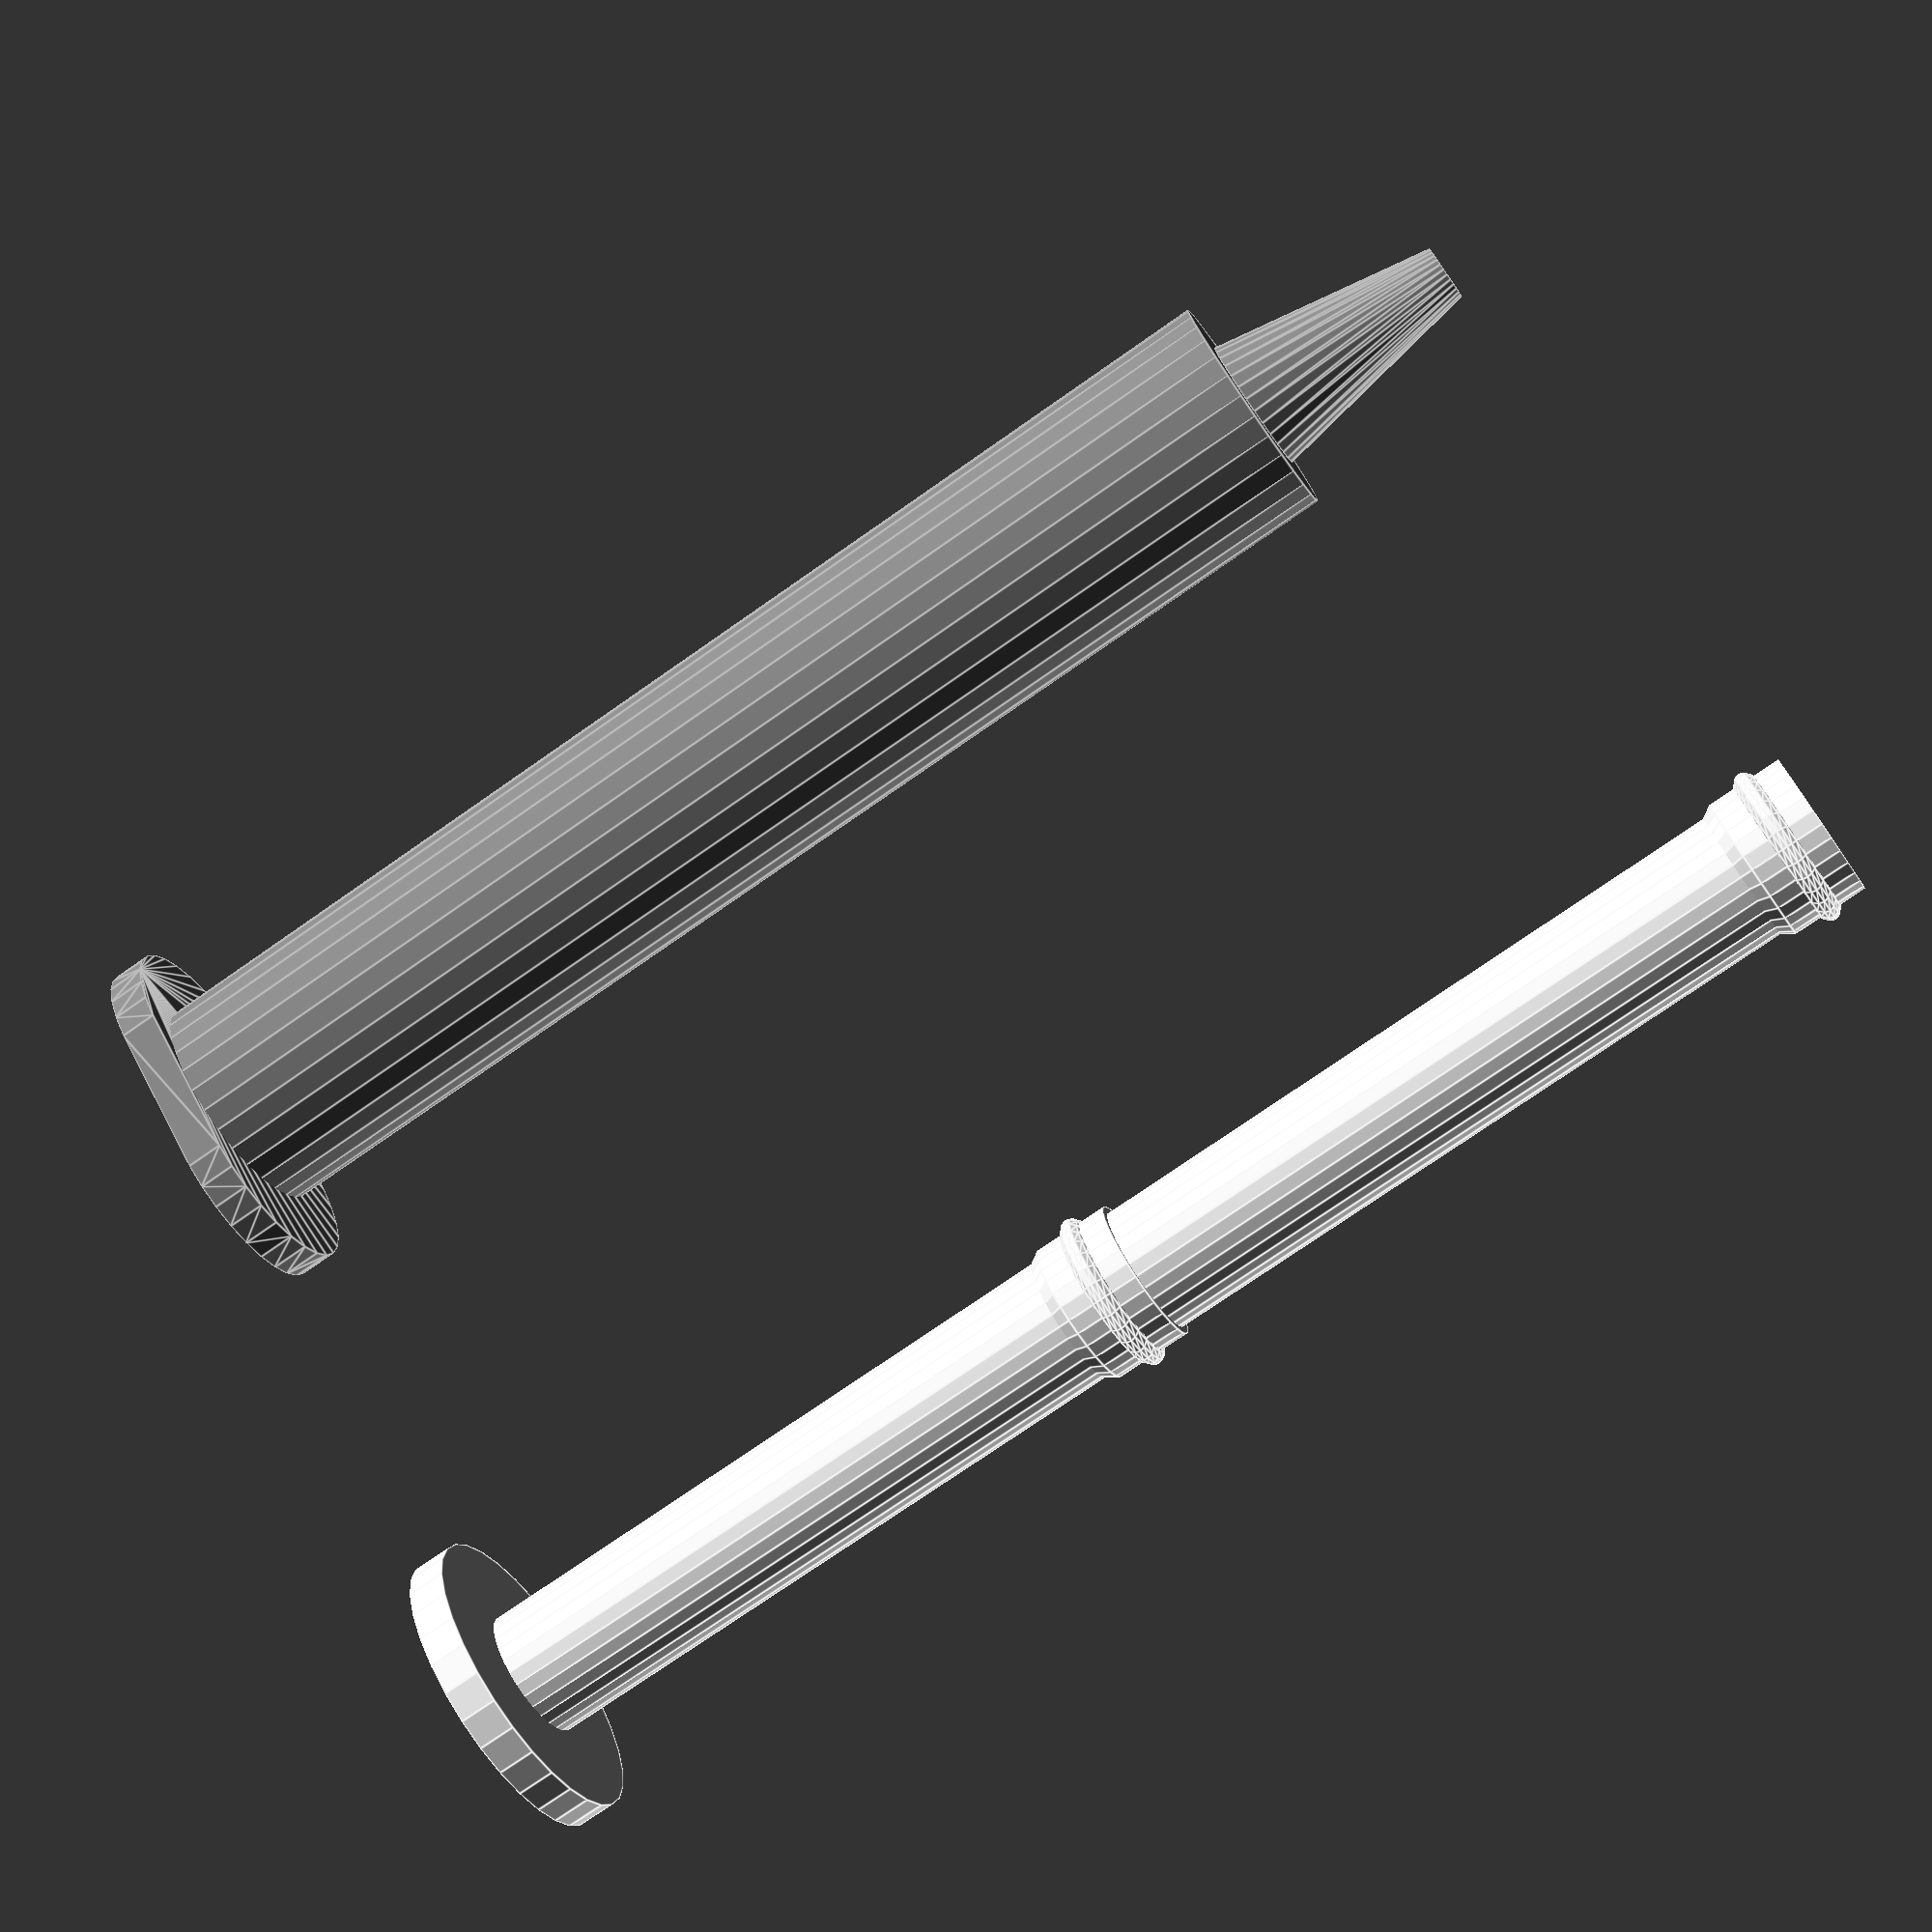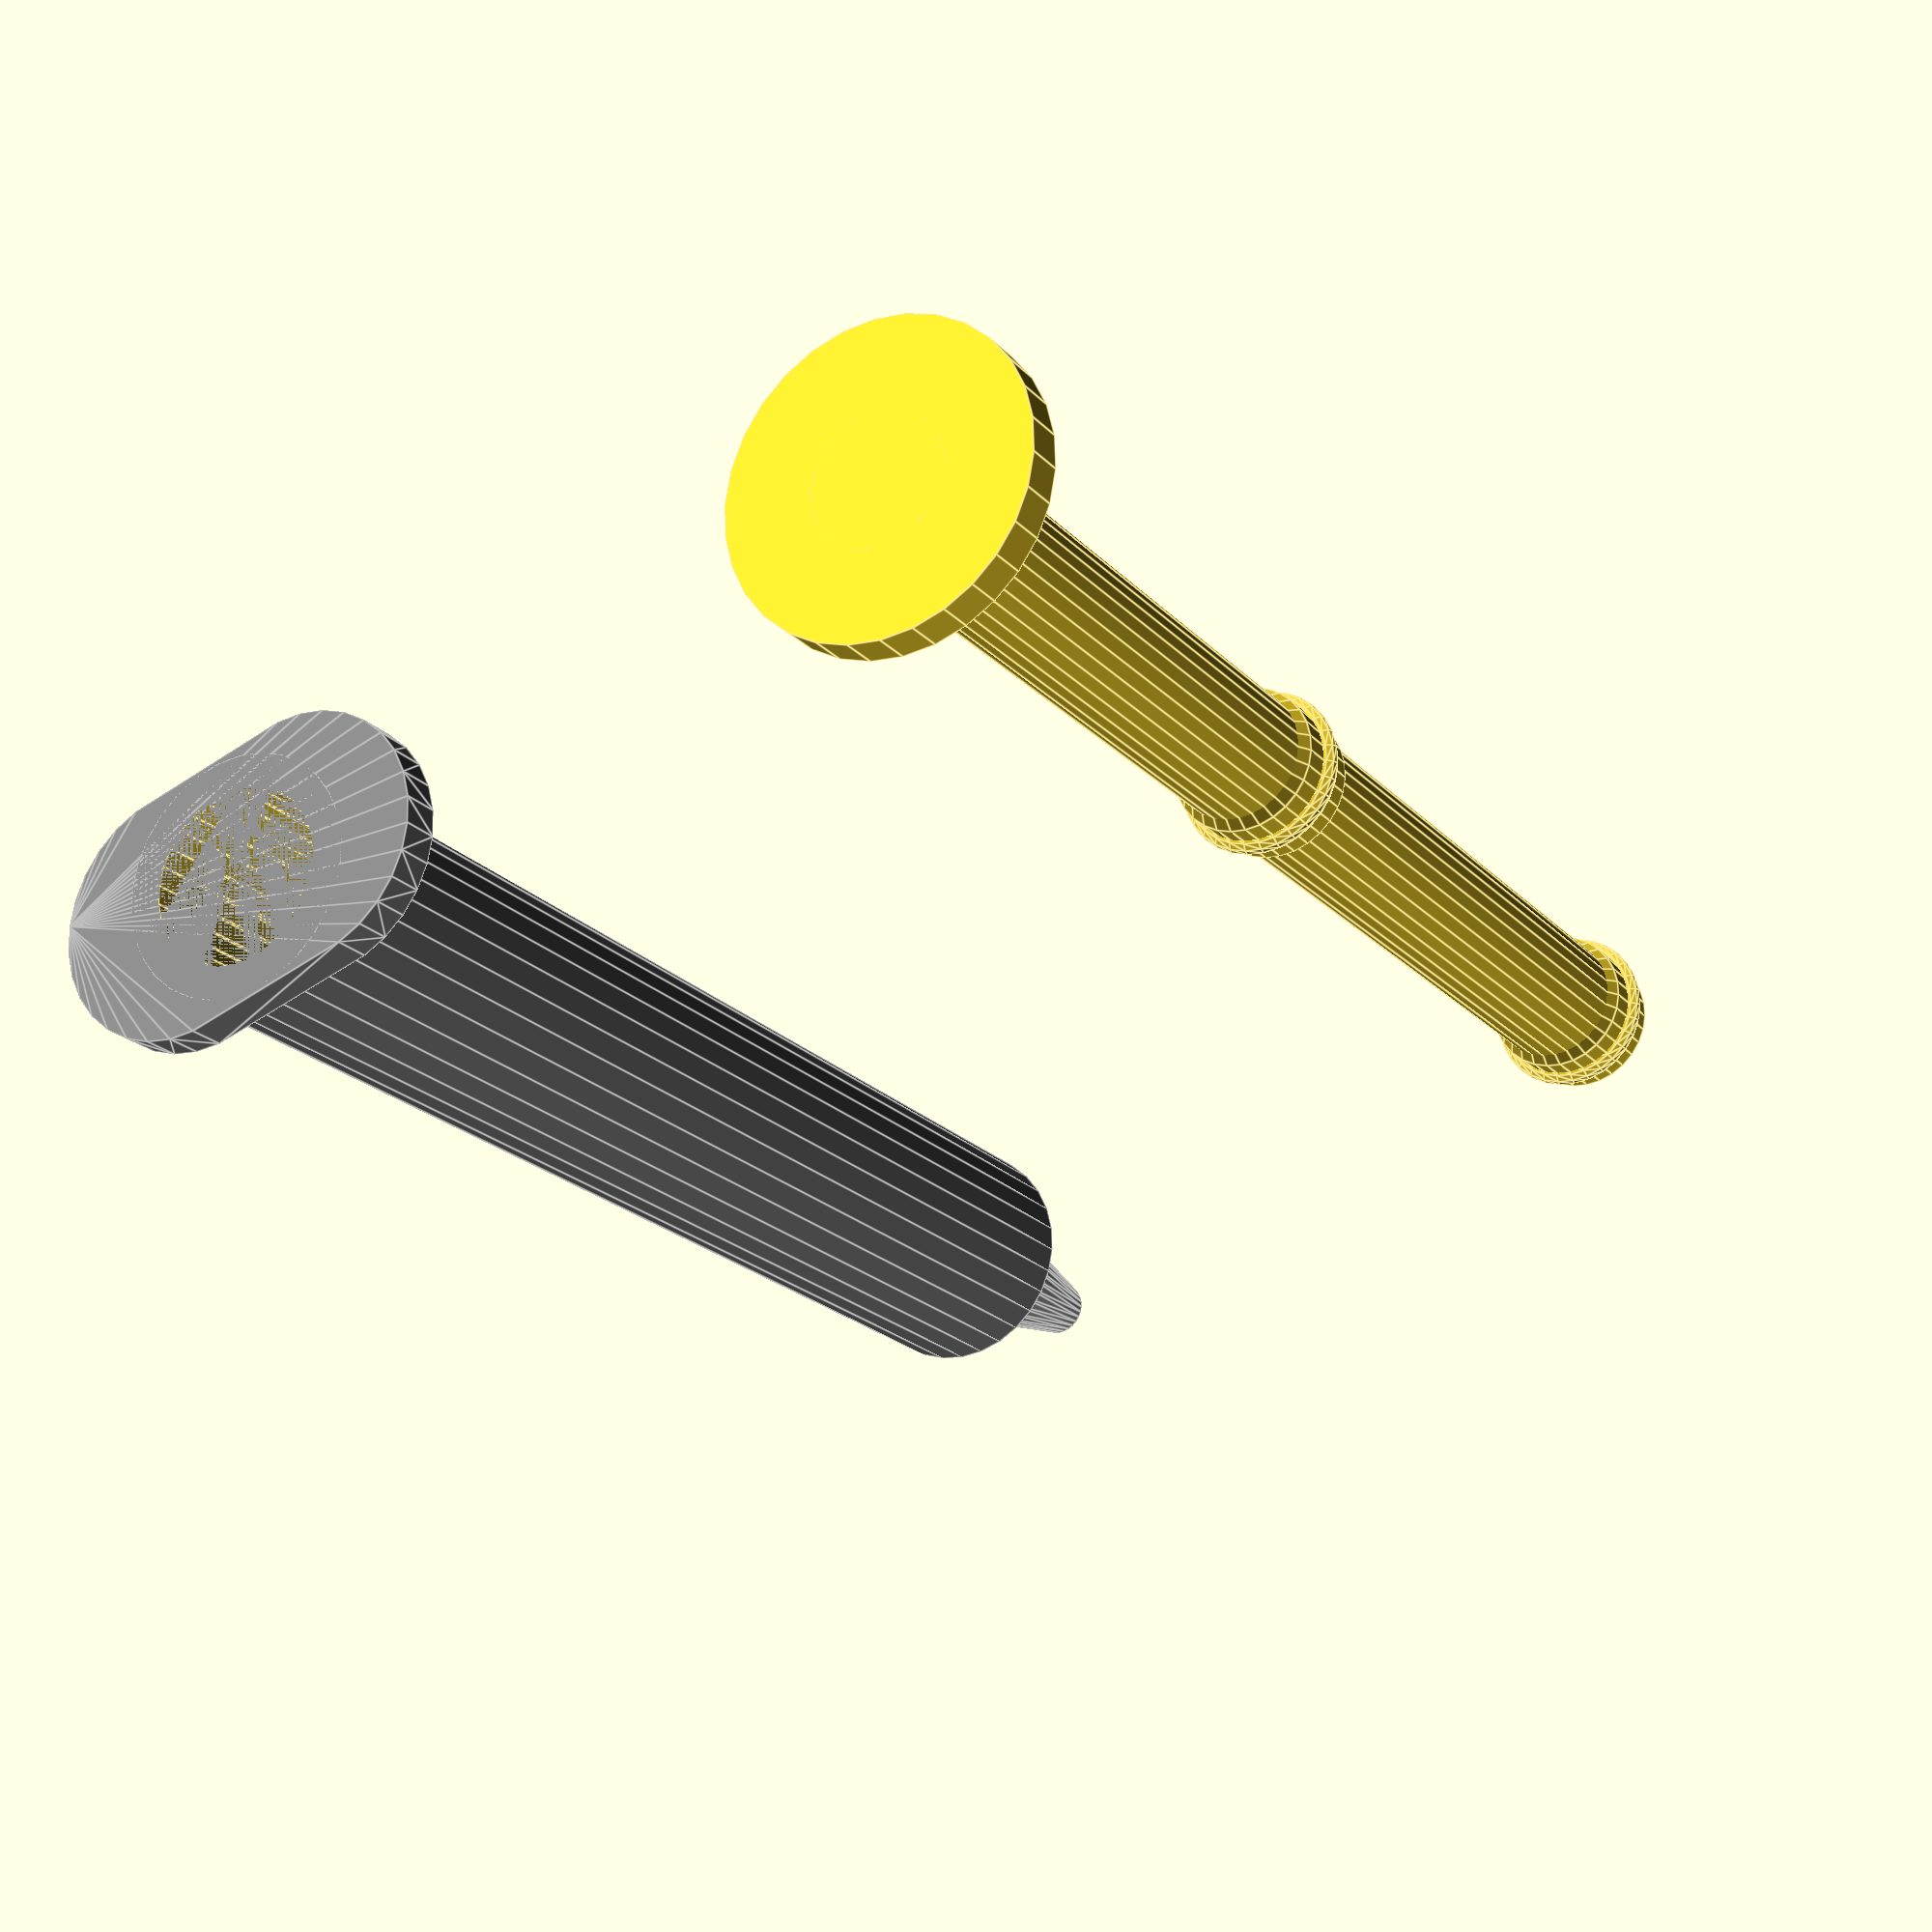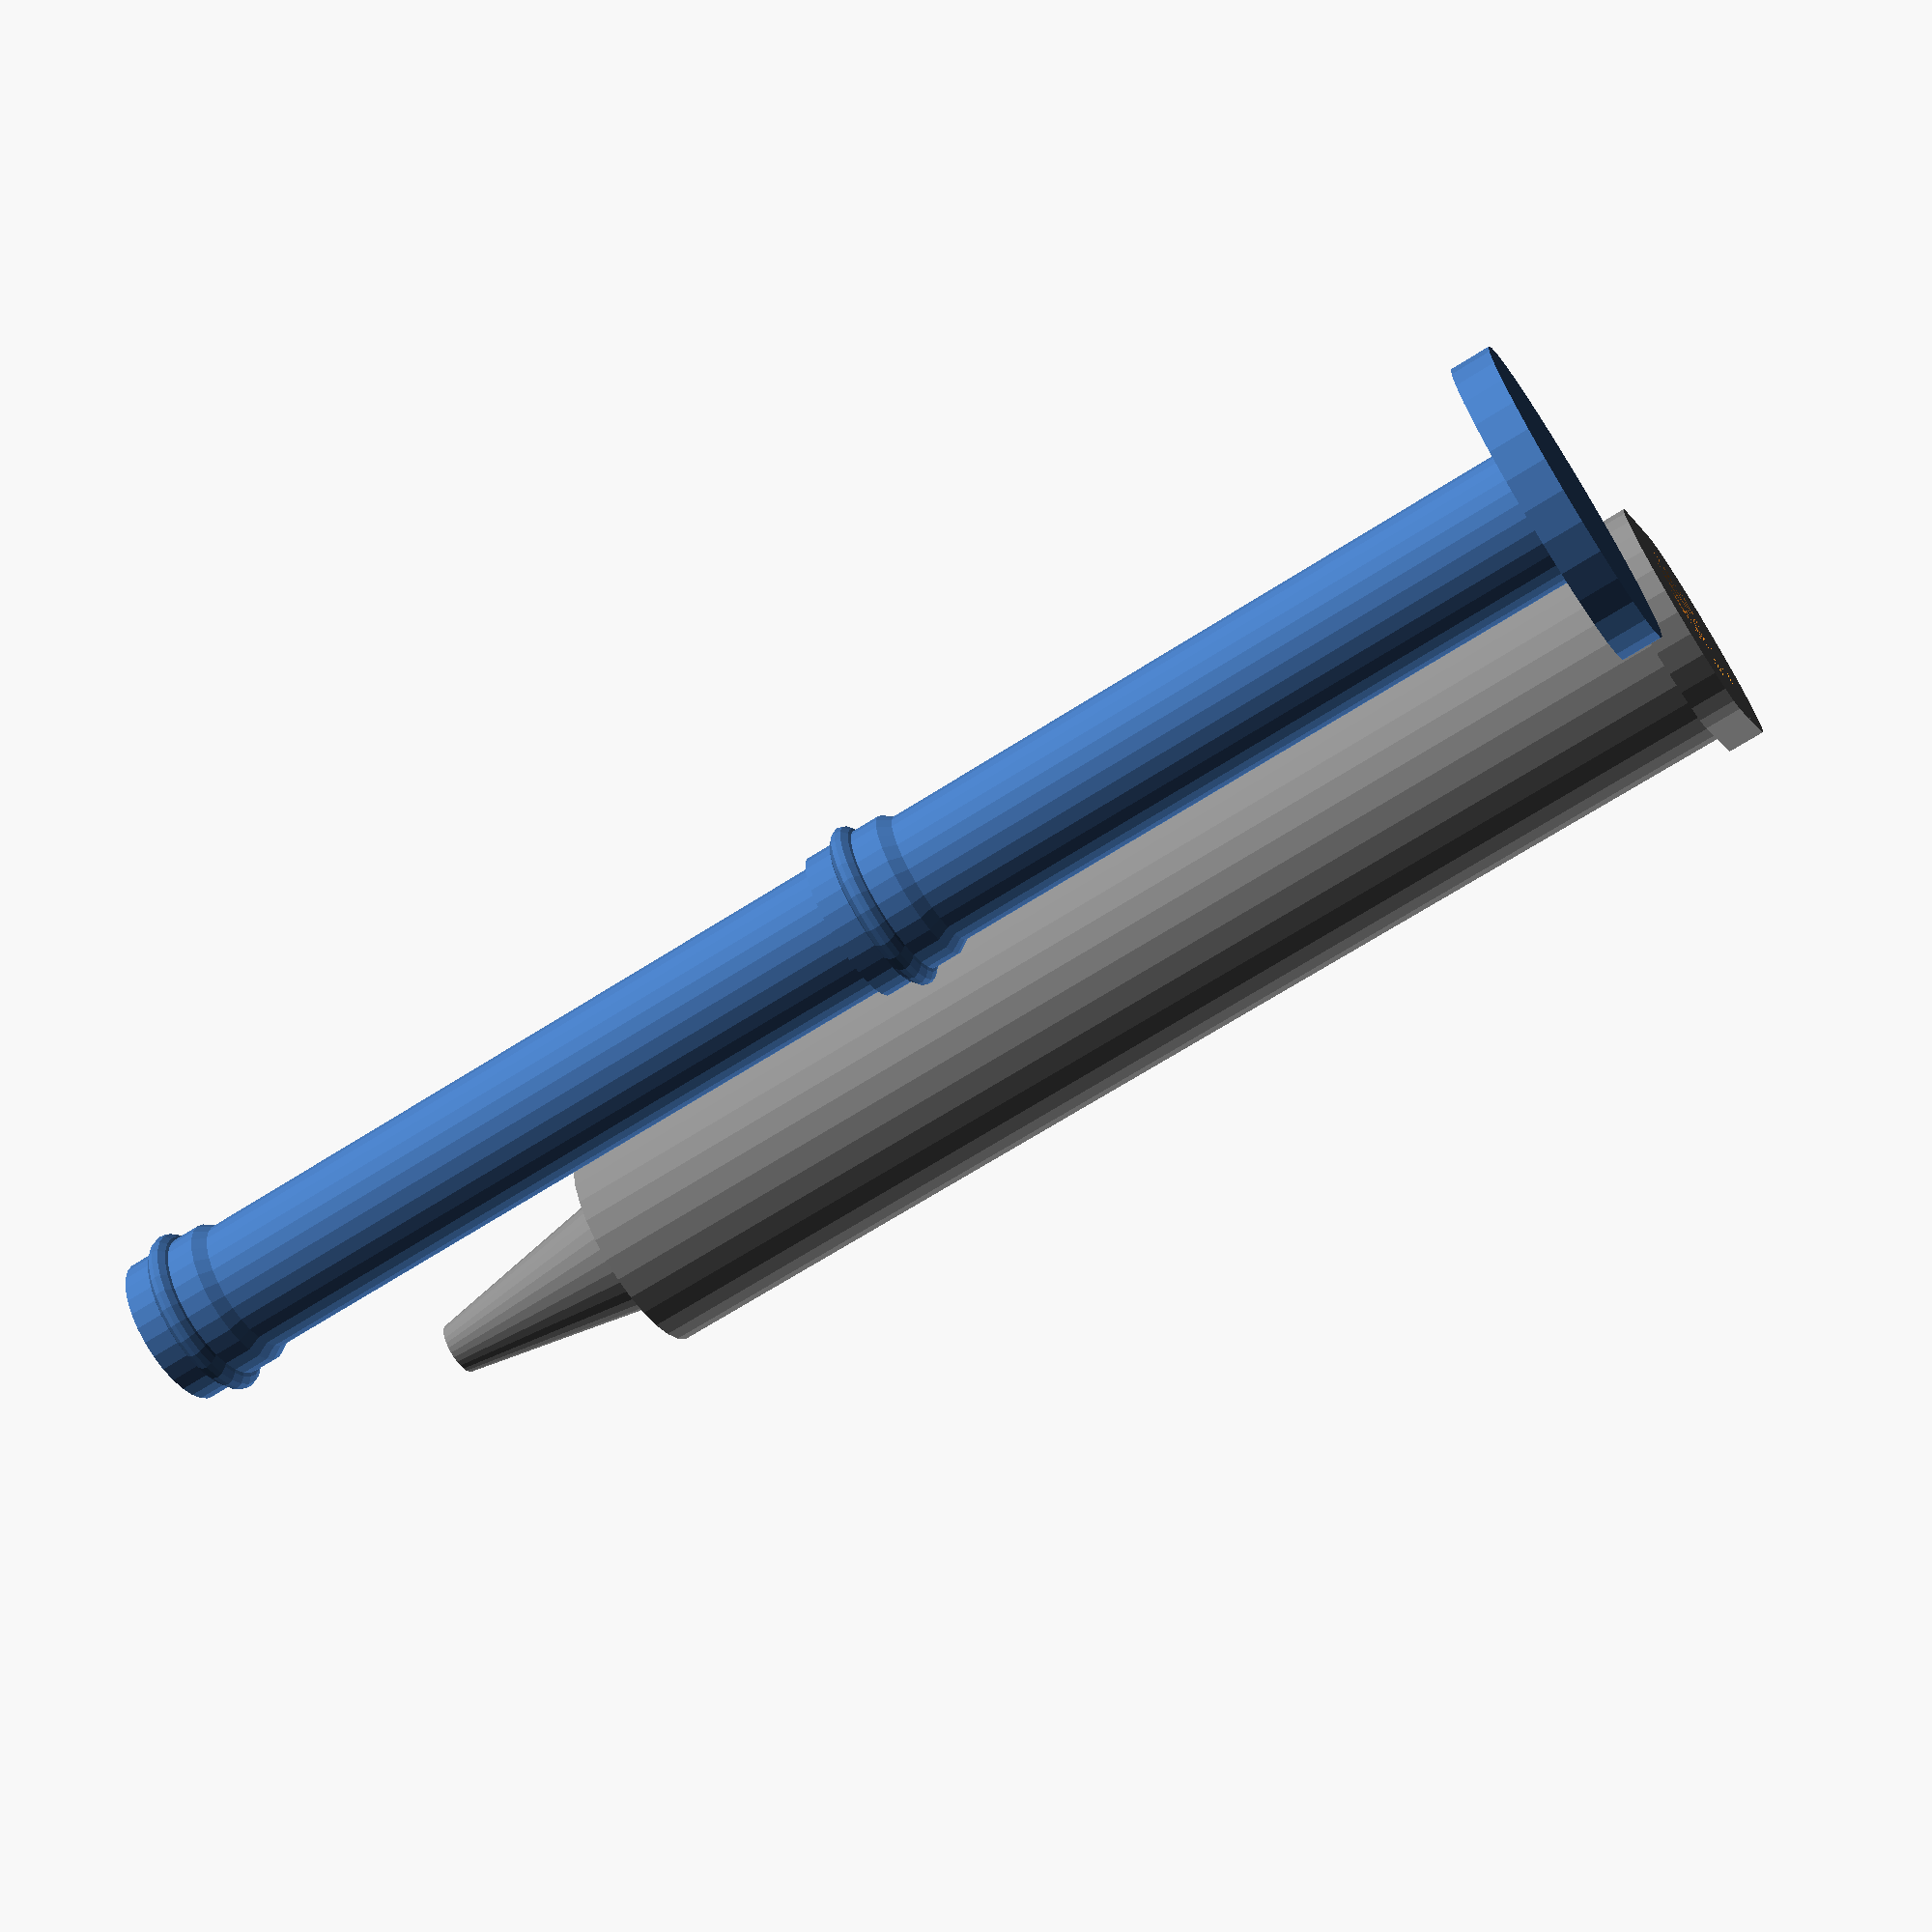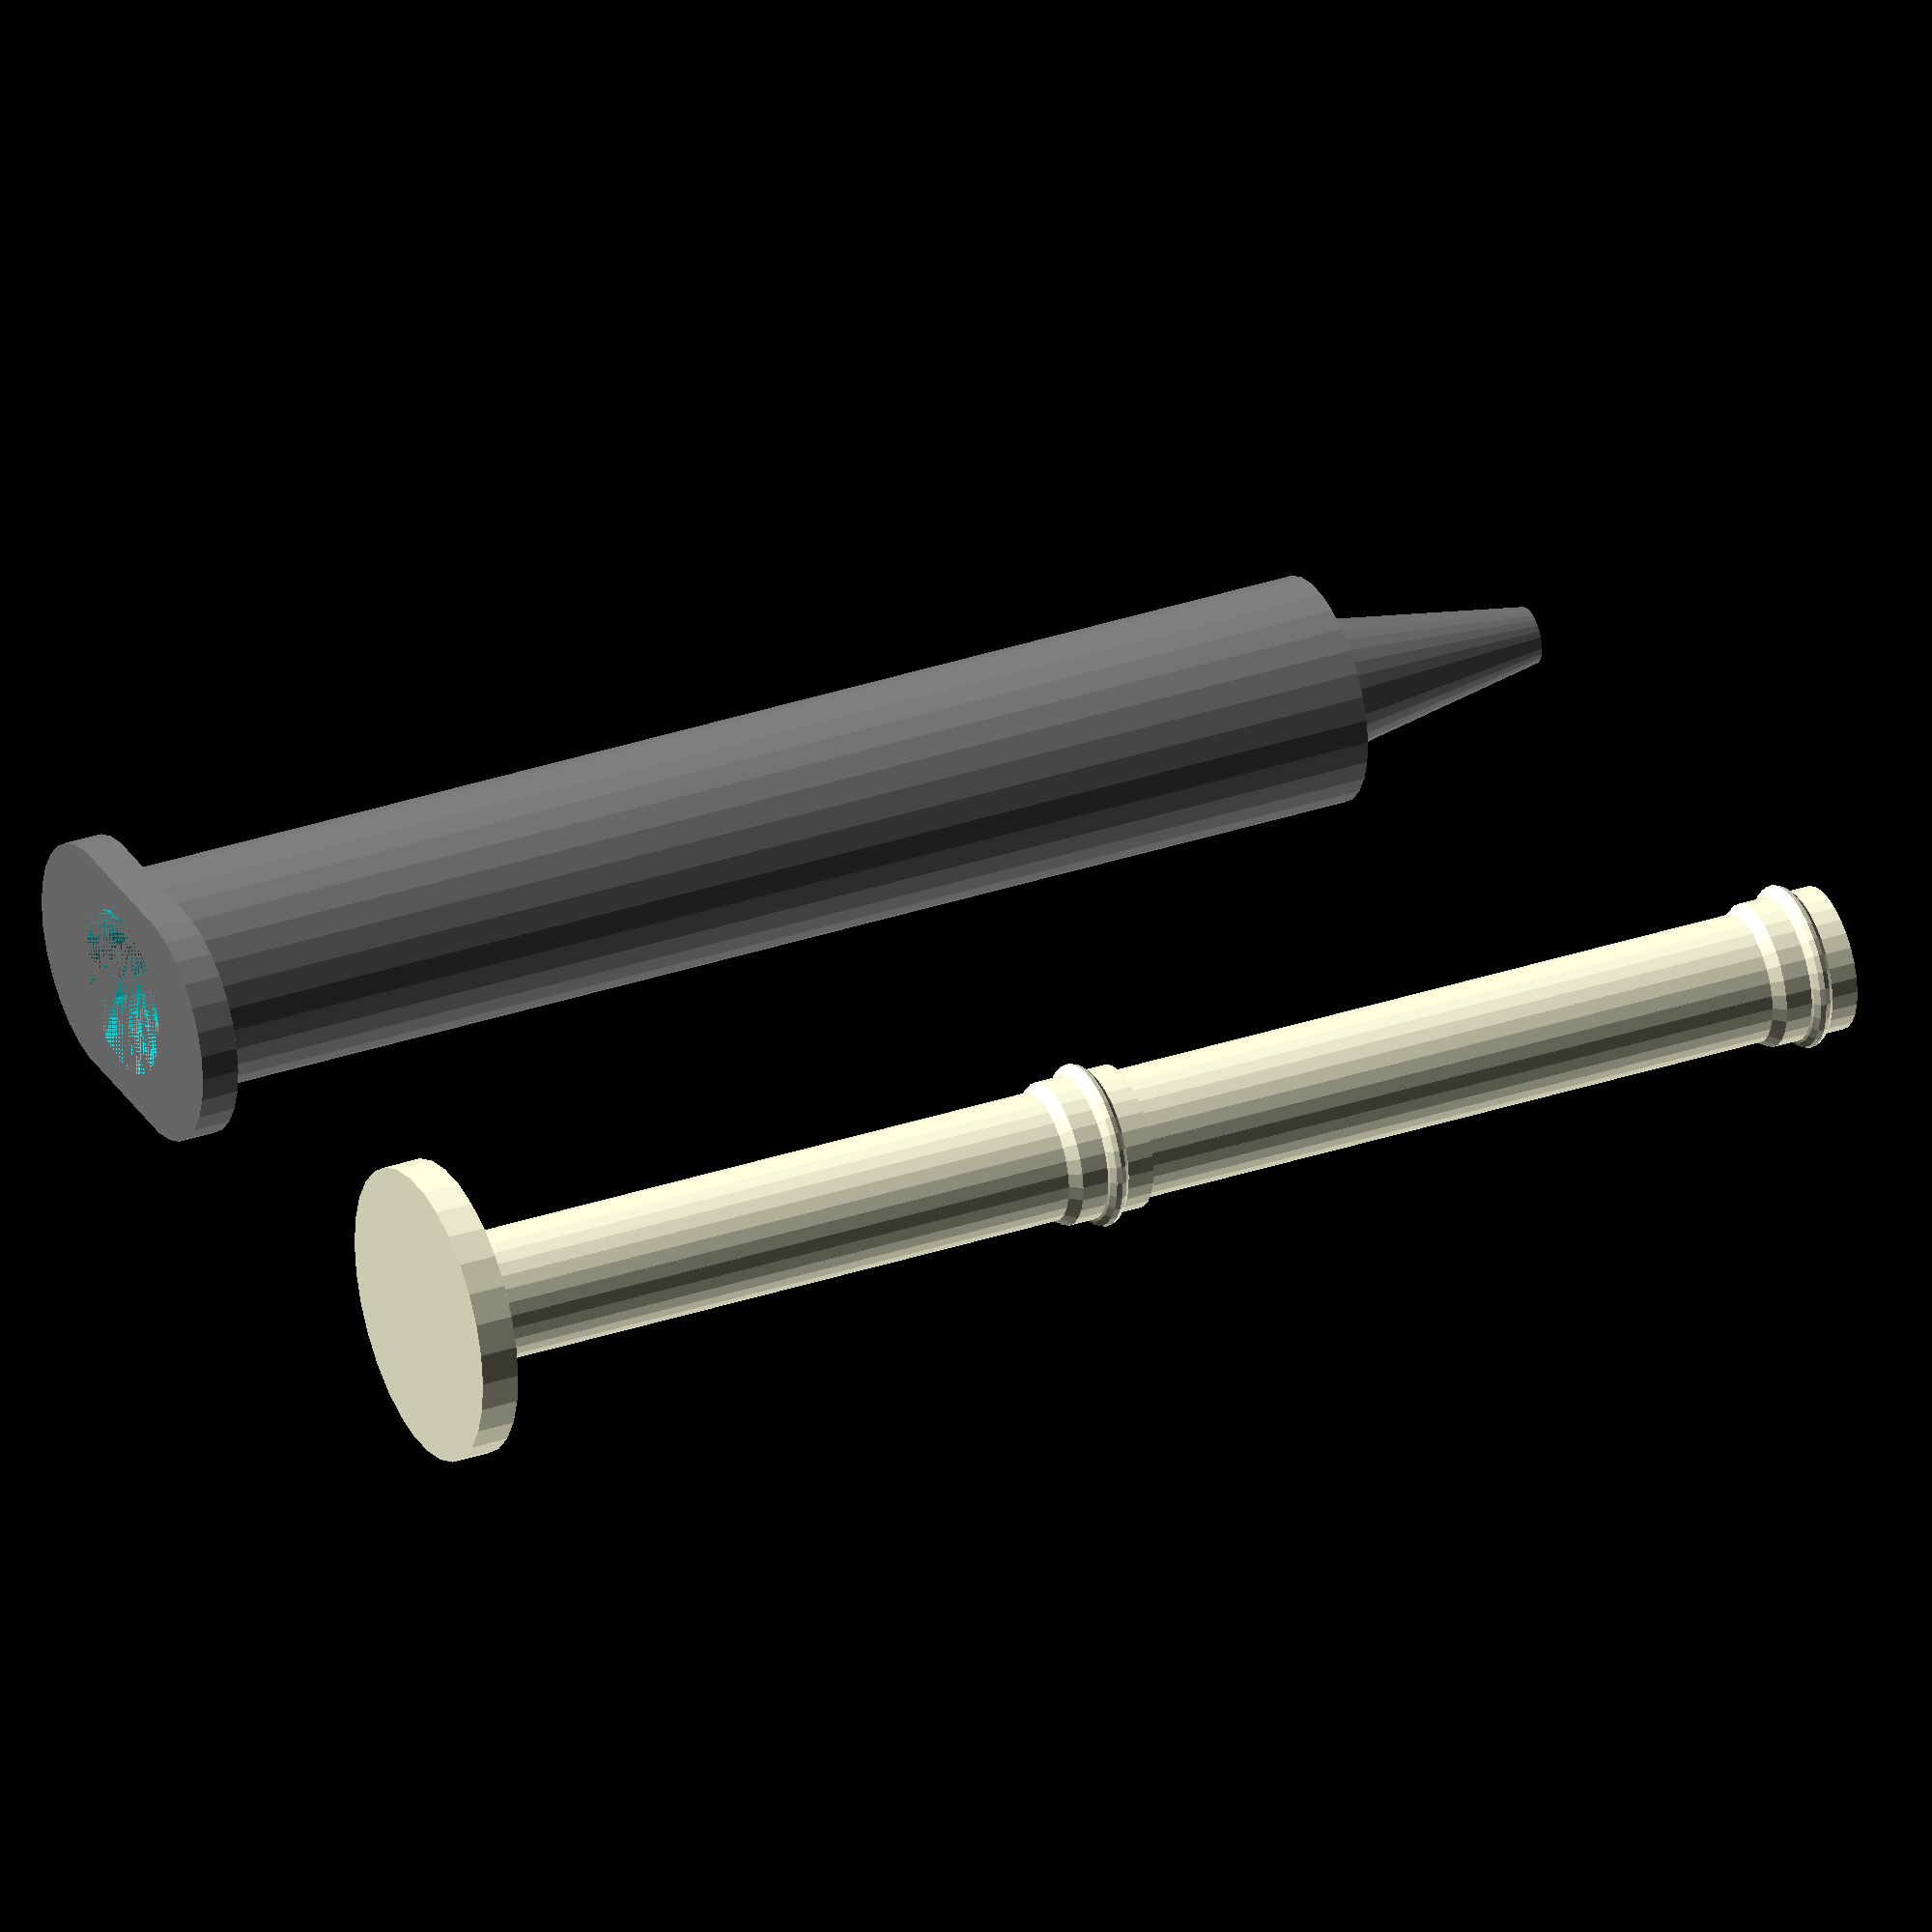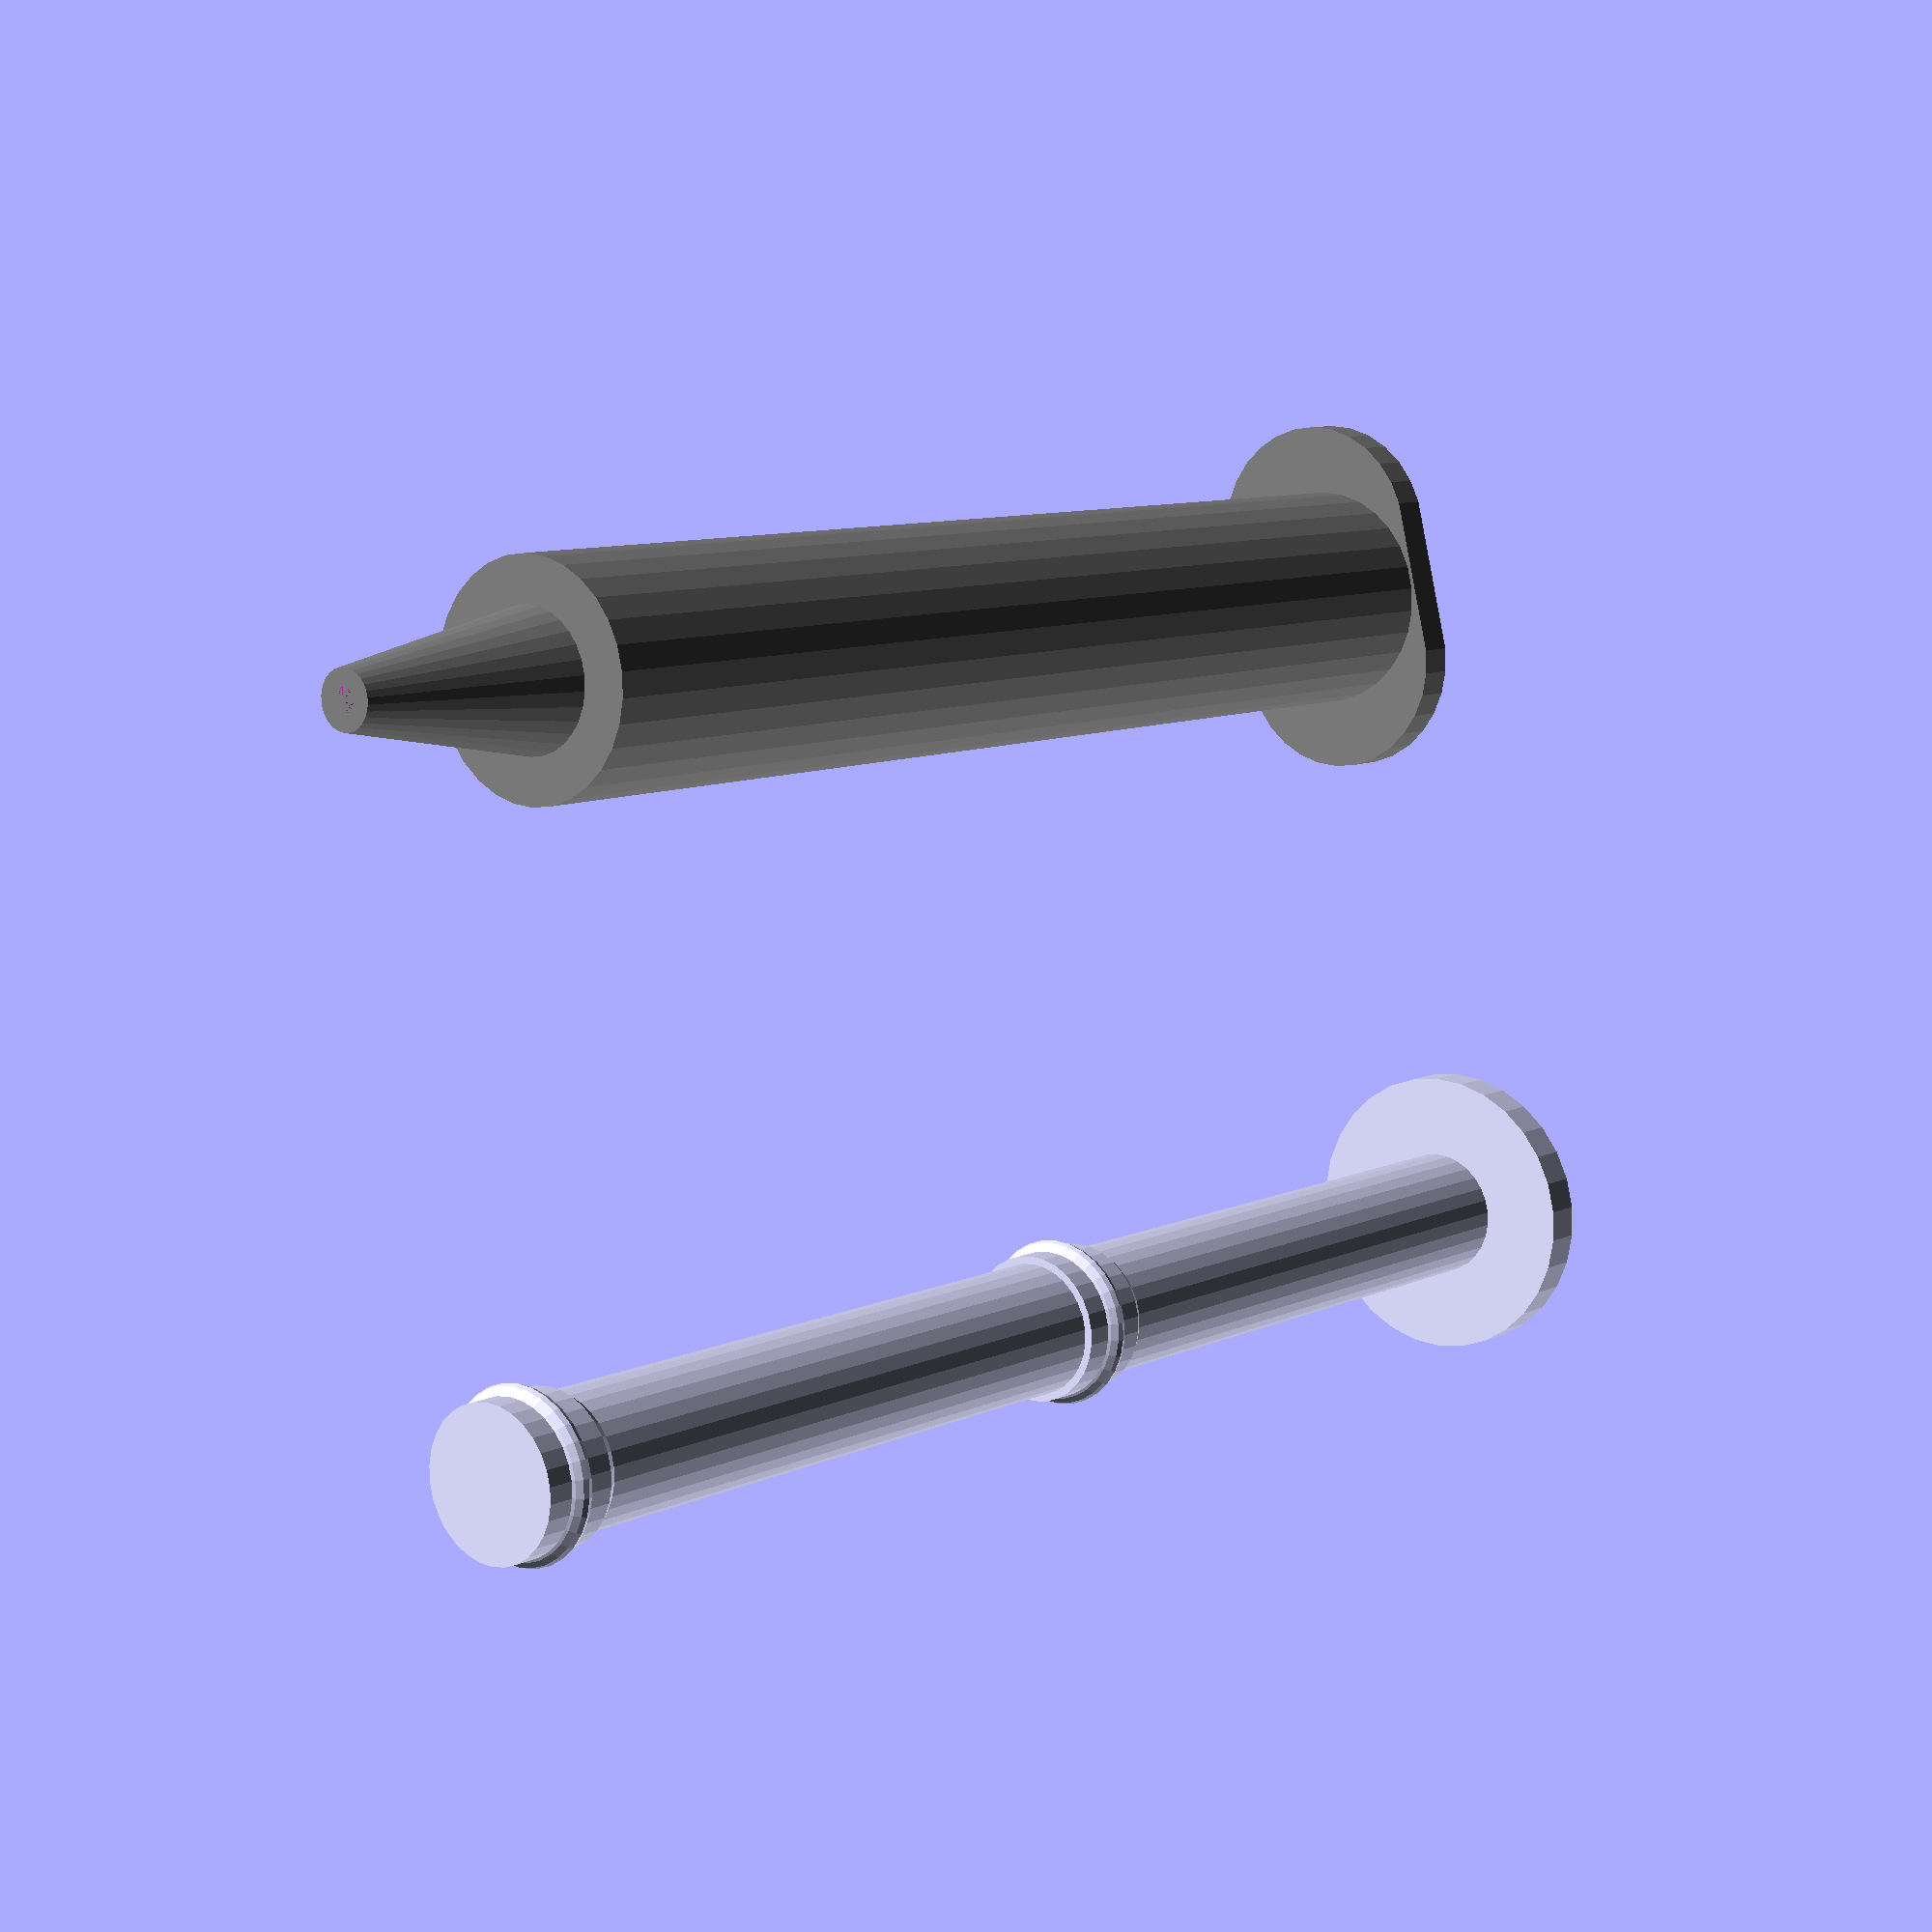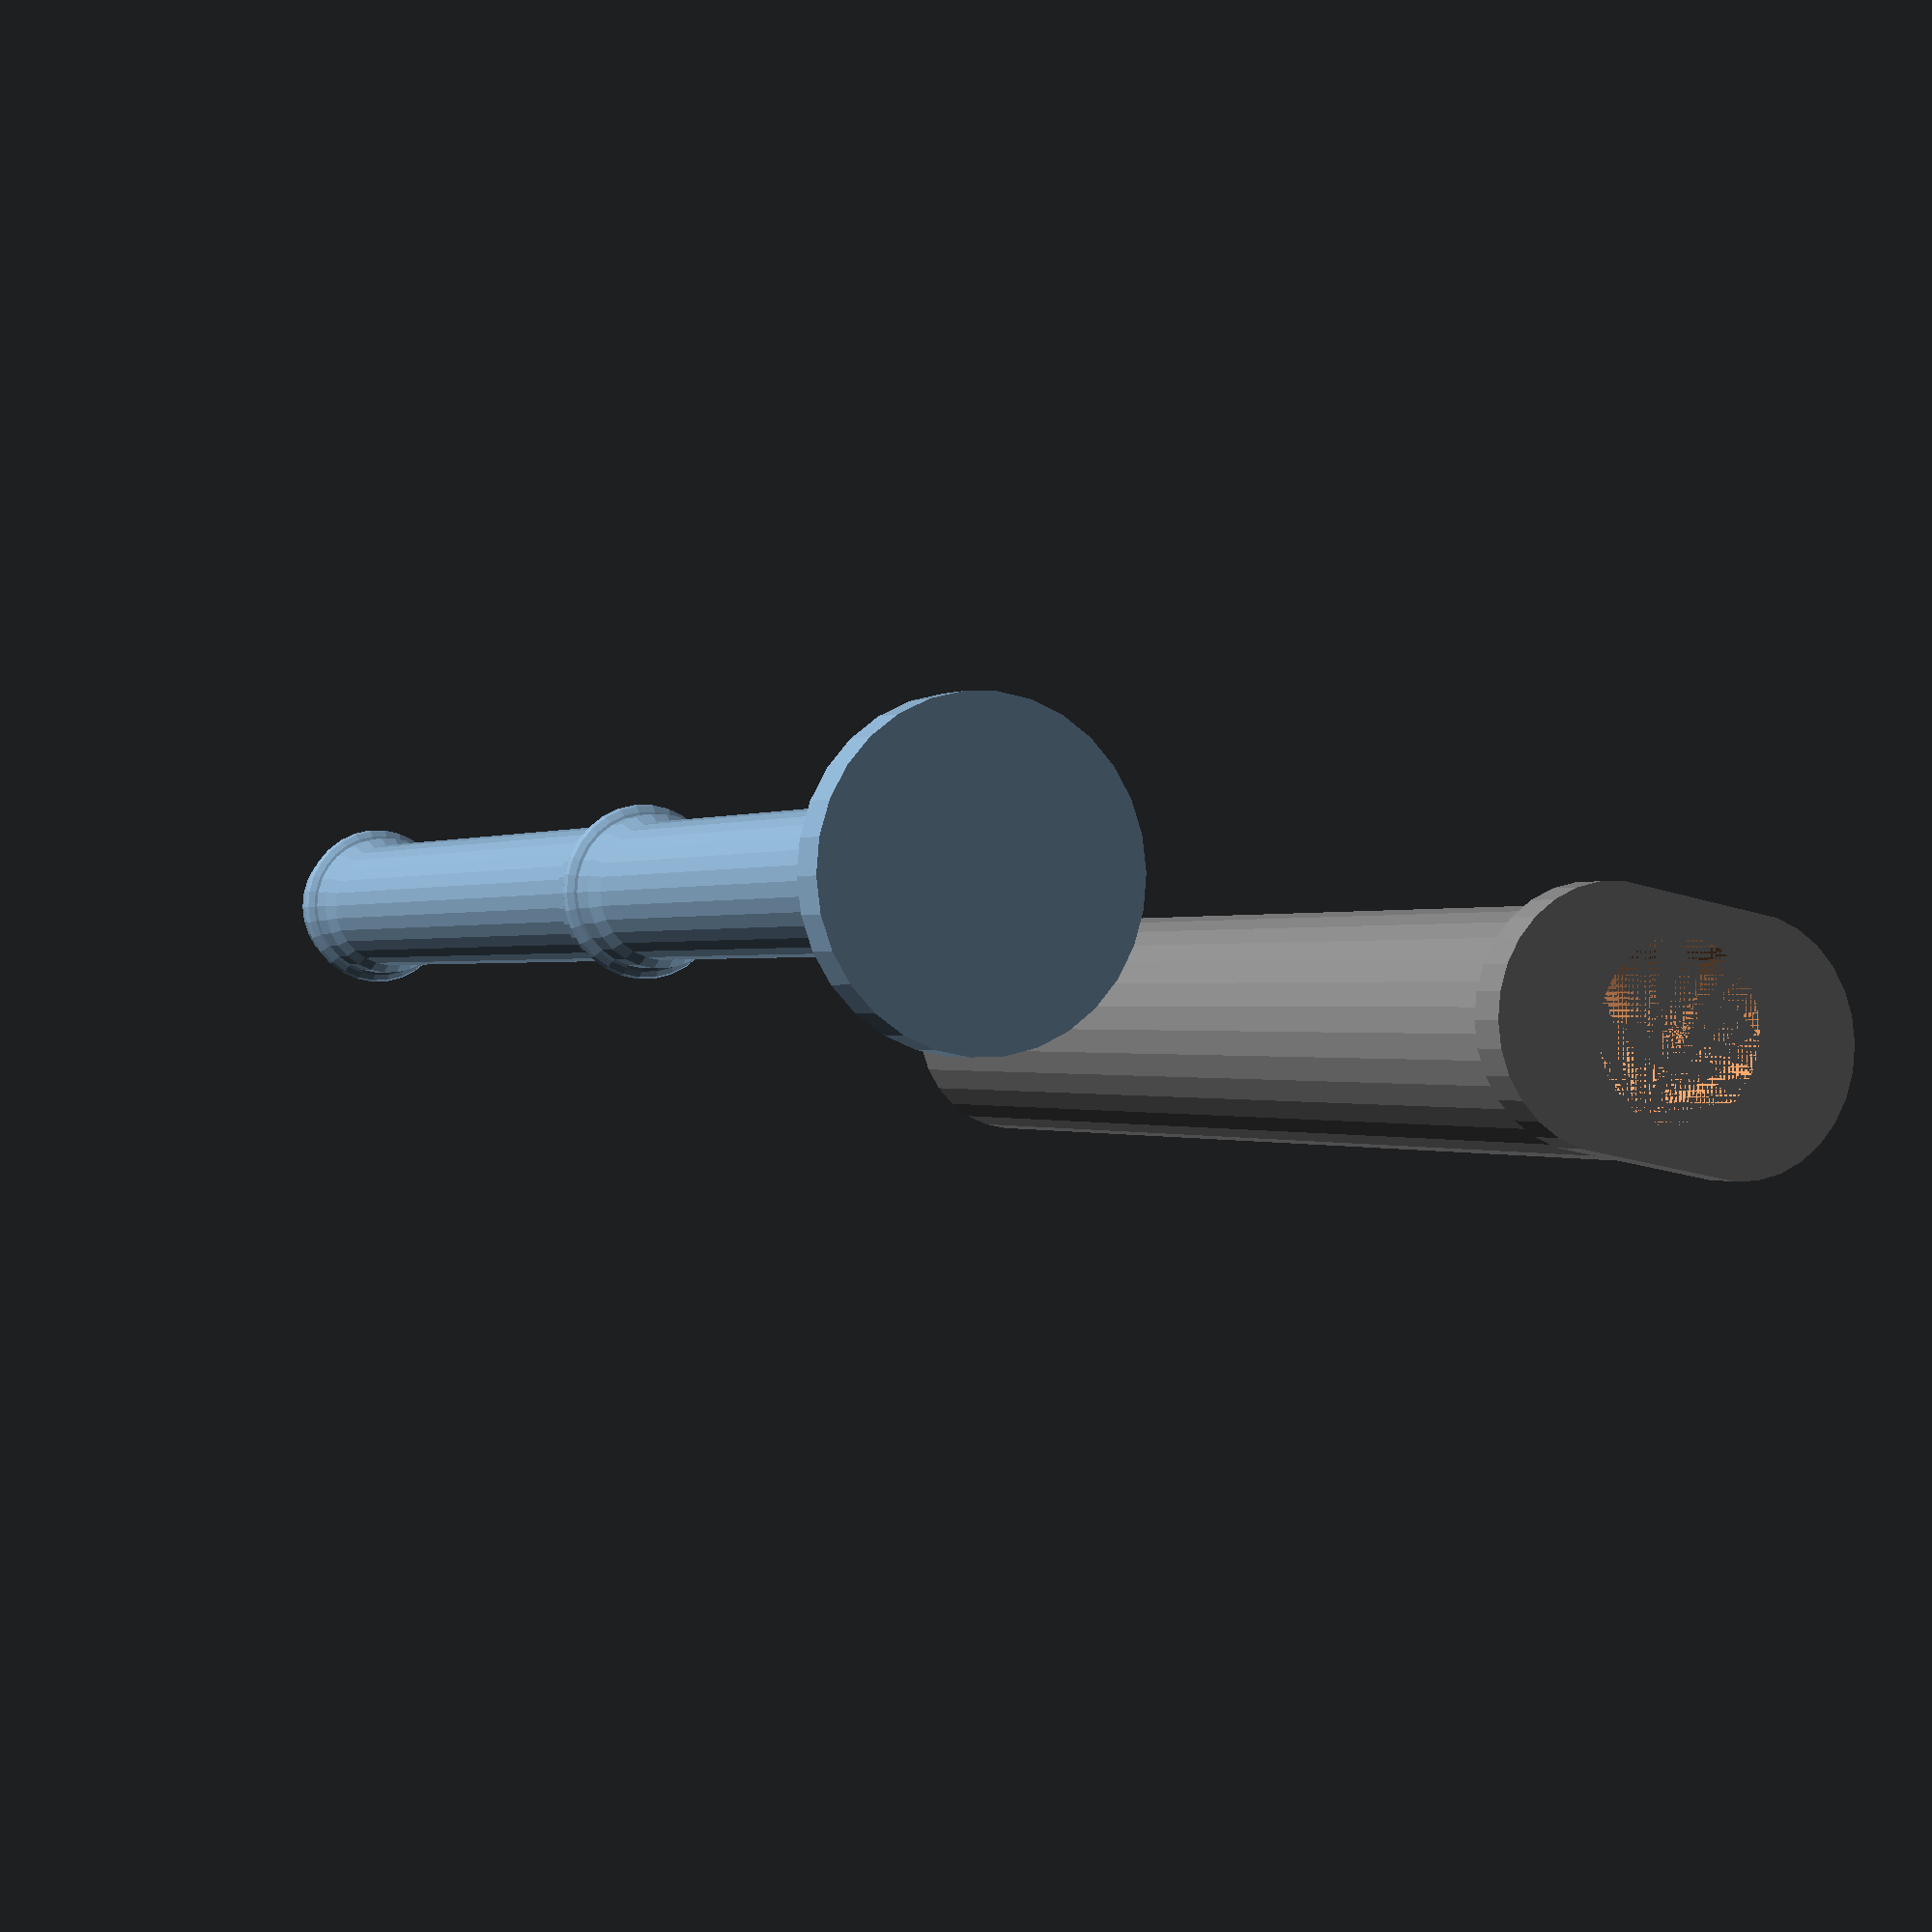
<openscad>
$fn = 30;

HEIGHT = 40;
DIAMETER = 6;
WALL_THICKNESS = .8;
TOLERANCE = .3;

INNER_DIAMETER = DIAMETER - WALL_THICKNESS * 2;

module body_ext() {
    color("grey") {

        cylinder(d=DIAMETER, h=HEIGHT*.85);

        translate([0, 0, HEIGHT*.85])
        cylinder(d1=DIAMETER*.6, d2=DIAMETER*.25, h=HEIGHT*.15);

        hull() {
            translate([-DIAMETER*.3, 0, 0]) cylinder(d=DIAMETER+.2, h=1);
            translate([ DIAMETER*.3, 0, 0]) cylinder(d=DIAMETER+.2, h=1);
        }
    }
}

module body() {
    difference() {
        difference() {
            body_ext();

            hull() {
                cylinder(d=INNER_DIAMETER, h=1);
                translate([0, 0, HEIGHT*.8 - DIAMETER/2 ])
                sphere(d=INNER_DIAMETER);
            }
                
            cylinder(d=.6, h=HEIGHT);
        }
    }
}

module piston() {
    d = INNER_DIAMETER - TOLERANCE*2;
    d2 = d -.4;
    d3 = d+.5;

    cylinder(d=d2, h=HEIGHT);

    h = HEIGHT;
    translate([0, 0, h-2]) cylinder(d=d, h=2);
    translate([0, 0, h-1 ]) resize([d3, d3, d/3]) sphere();
    translate([0, 0, h-2-DIAMETER/2]) cylinder(d1=0, d2=d, h=DIAMETER/2);

    h2 = HEIGHT *.5;
    translate([0, 0, h2-2]) cylinder(d=d, h=2);
    translate([0, 0, h2-1 ]) resize([d3, d3, d/3]) sphere();
    translate([0, 0, h2-2-DIAMETER/2]) cylinder(d1=0, d2=d, h=DIAMETER/2);


    cylinder(d=DIAMETER*1.3, h=1);
}

difference() {
    body();
    //cube(HEIGHT*2);
}

translate([DIAMETER*3, 0, 0])
piston();
</openscad>
<views>
elev=74.8 azim=34.5 roll=305.0 proj=p view=edges
elev=20.5 azim=199.6 roll=209.2 proj=p view=edges
elev=247.3 azim=237.0 roll=57.3 proj=p view=wireframe
elev=147.2 azim=2.0 roll=295.1 proj=o view=solid
elev=171.3 azim=256.6 roll=141.4 proj=p view=wireframe
elev=180.4 azim=169.1 roll=26.0 proj=p view=solid
</views>
